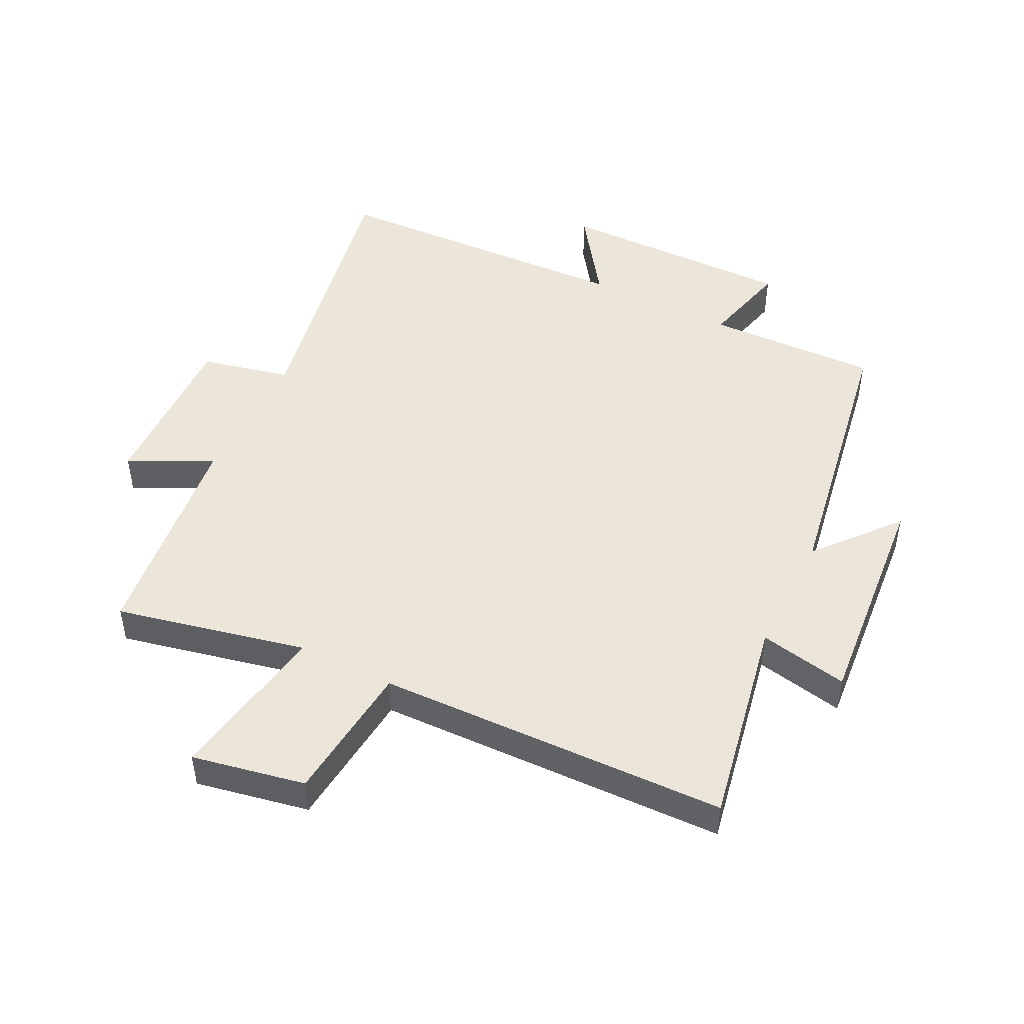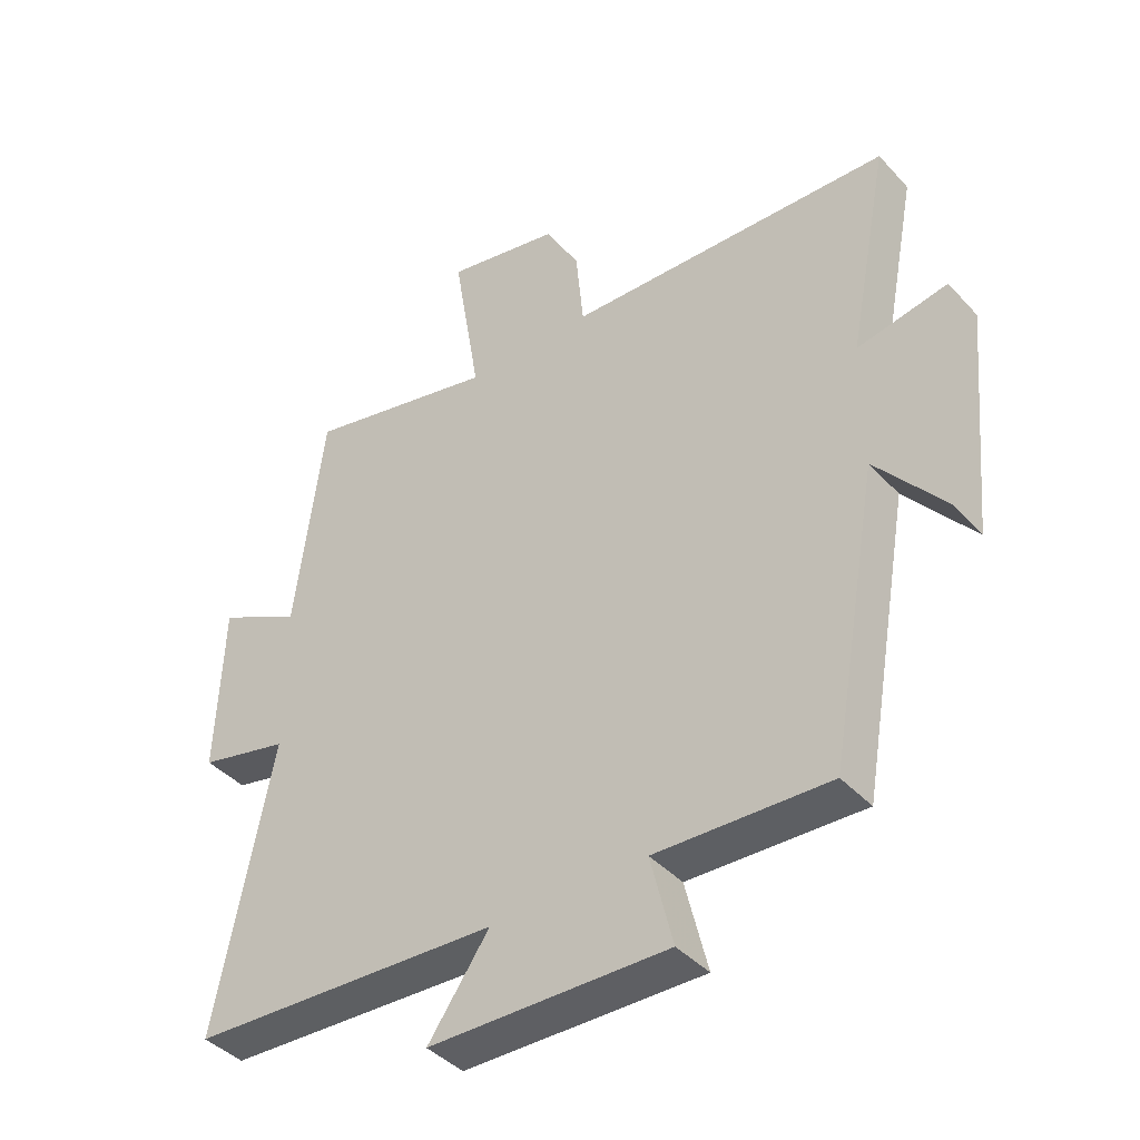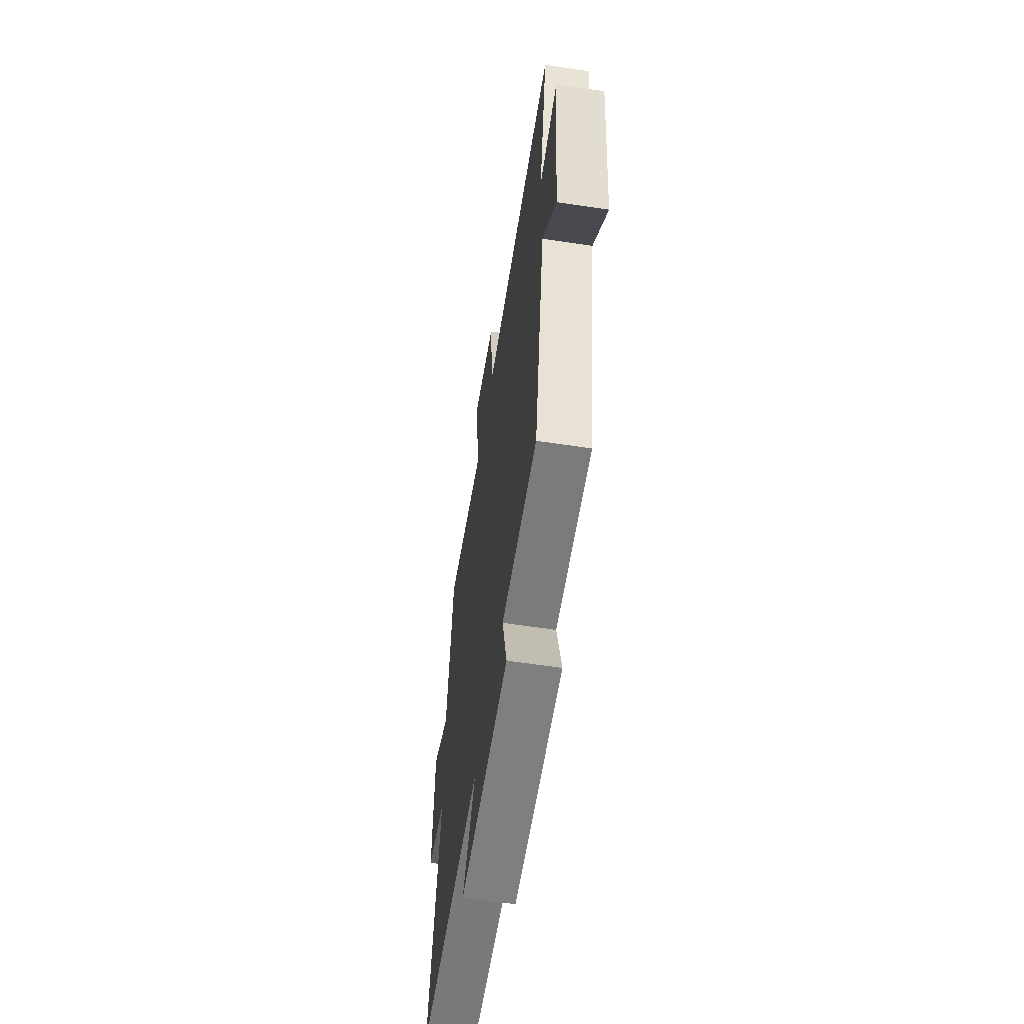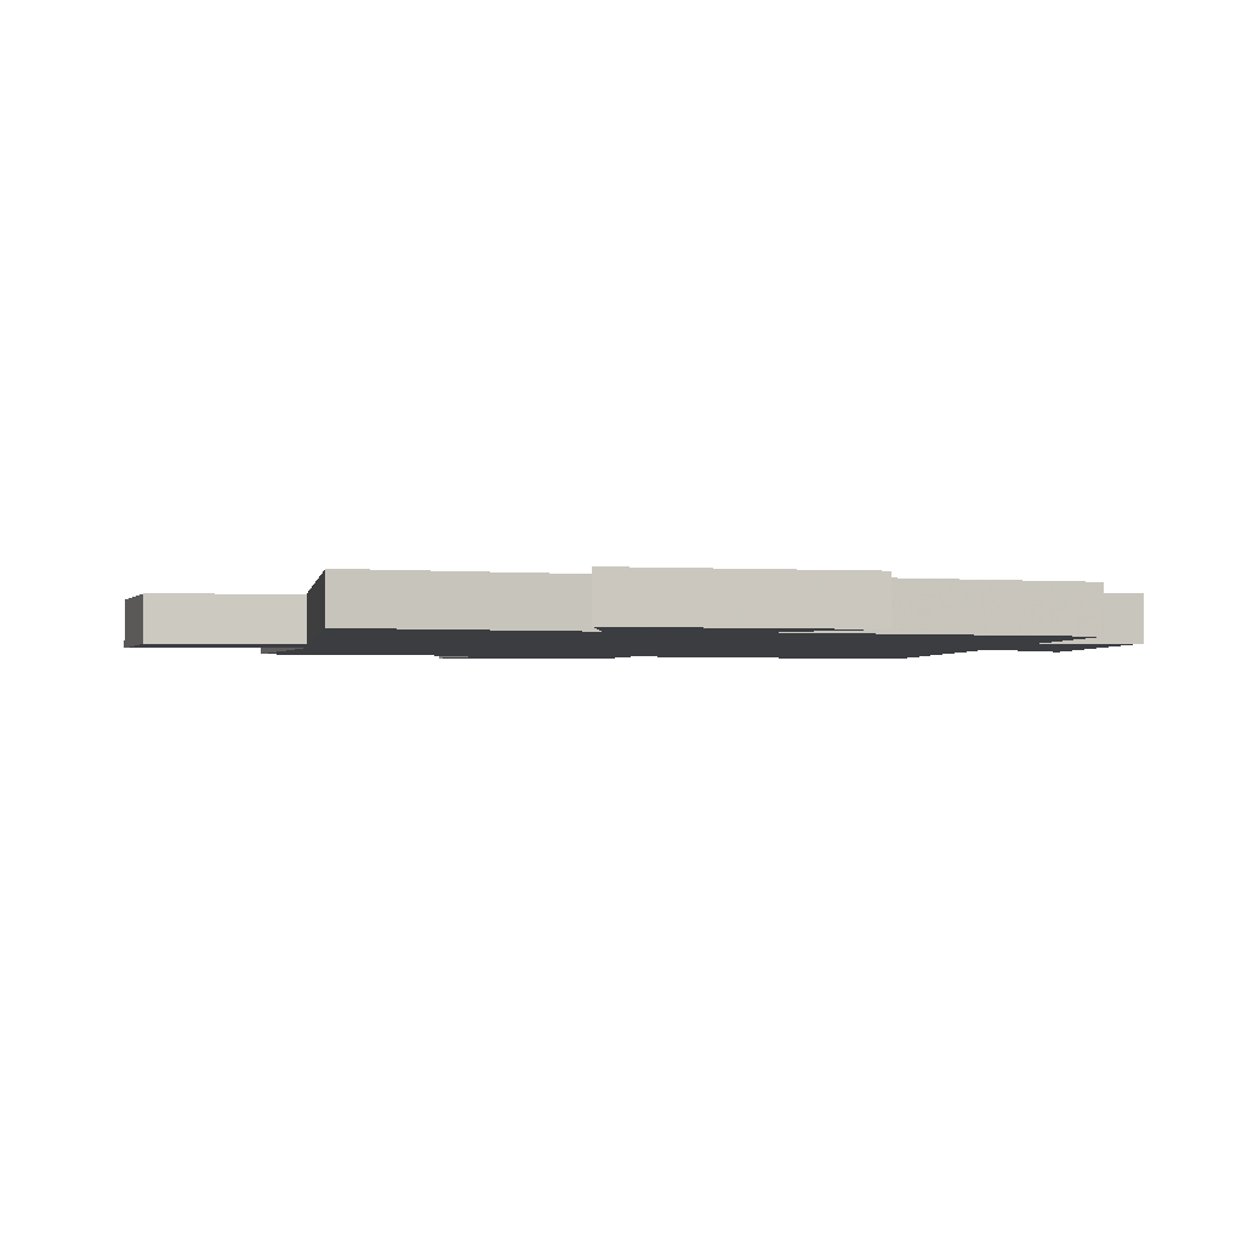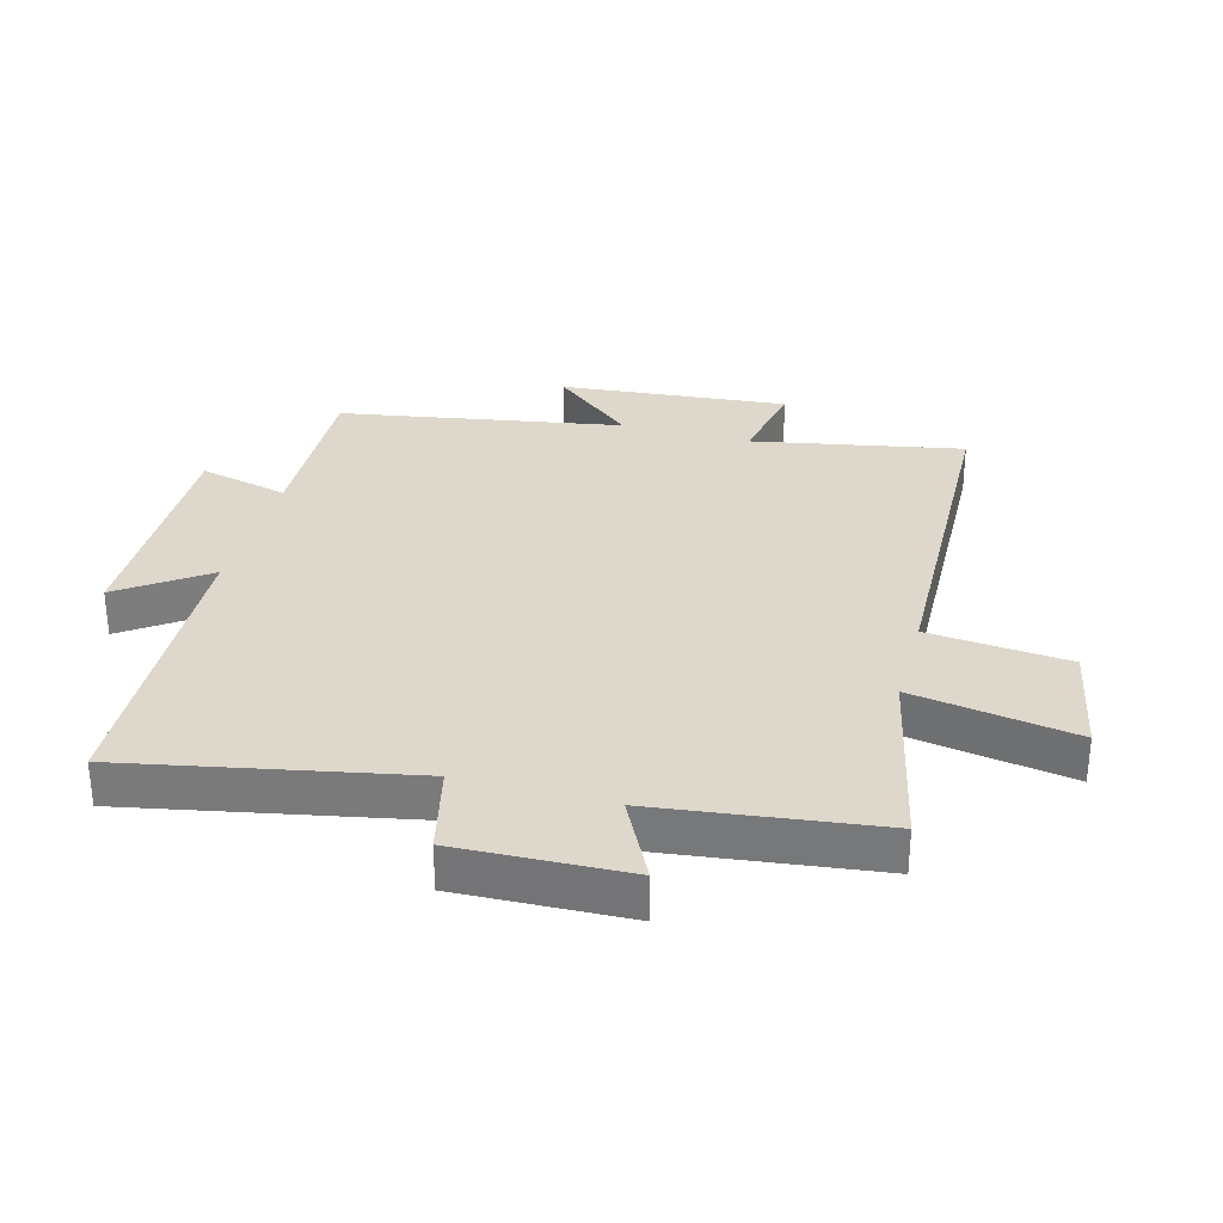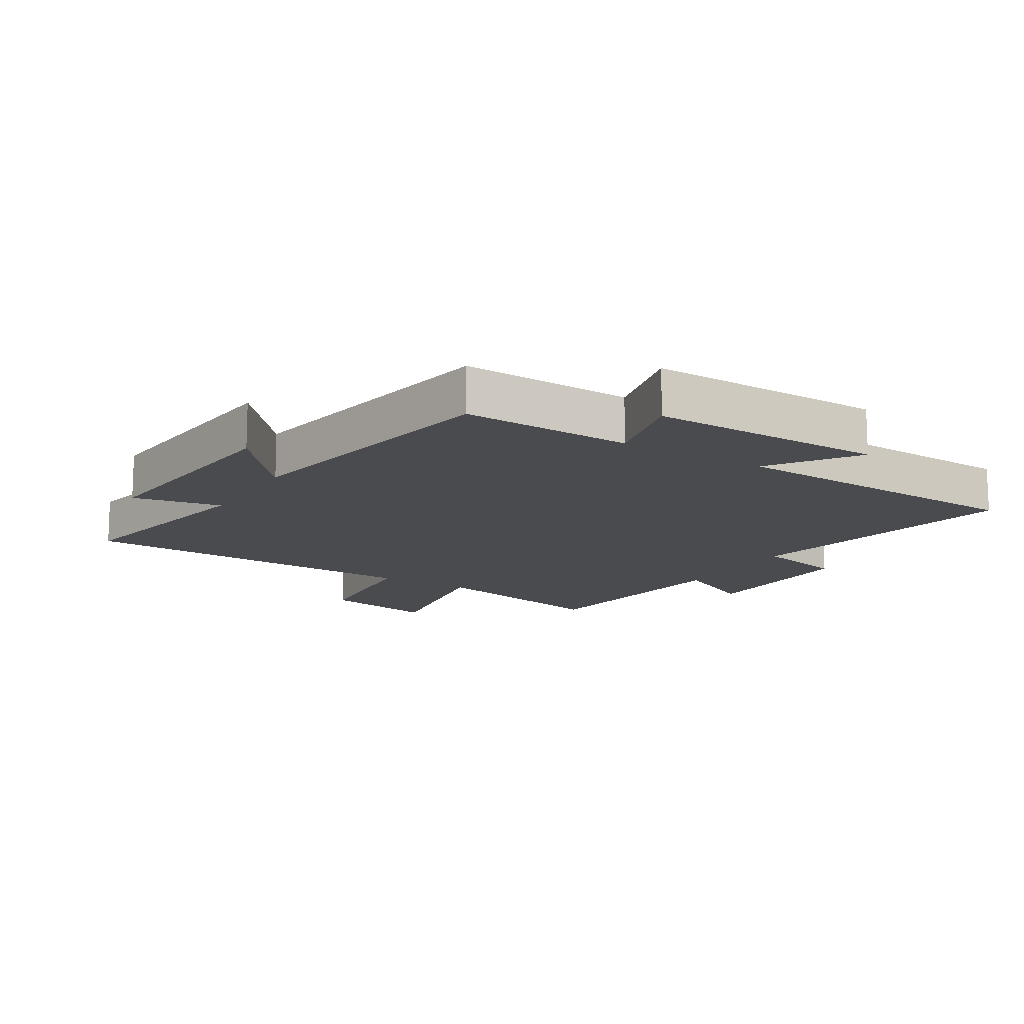
<metadata>
{"format":"obj","ext":"obj","renderer":"f3d","projection":"perspective","resolution":1024,"background":"white","views":[{"elev":47.8,"azim":26.8,"up":"+Y"},{"elev":-41.2,"azim":38.1,"up":"+Z"},{"elev":-60.6,"azim":81.2,"up":"+Z"},{"elev":-2.5,"azim":82.7,"up":"+Y"},{"elev":31.4,"azim":-74.7,"up":"+Y"},{"elev":-14.0,"azim":148.7,"up":"+Y"}]}
</metadata>
<code>
v -0.455 0.07 0.568
v -0.152 0.07 0.5
v -0.195 0.07 0.761
v -0.015 0.07 0.725
v 0.006 0.07 0.5
v 0.565 0.07 0.482
v 0.5 0.07 0.147
v 0.642 0.07 0.175
v 0.608 0.07 -0.189
v 0.5 0.07 -0.059
v 0.421 0.07 -0.51
v 0.147 0.07 -0.5
v 0.182 0.07 -0.643
v -0.196 0.07 -0.637
v -0.099 0.07 -0.5
v -0.59 0.07 -0.477
v -0.5 0.07 -0.025
v -0.642 0.07 0.008
v -0.632 0.07 0.28
v -0.5 0.07 0.213
v -0.455 0 0.568
v -0.152 0 0.5
v -0.195 0 0.761
v -0.015 0 0.725
v 0.006 0 0.5
v 0.565 0 0.482
v 0.5 0 0.147
v 0.642 0 0.175
v 0.608 0 -0.189
v 0.5 0 -0.059
v 0.421 0 -0.51
v 0.147 0 -0.5
v 0.182 0 -0.643
v -0.196 0 -0.637
v -0.099 0 -0.5
v -0.59 0 -0.477
v -0.5 0 -0.025
v -0.642 0 0.008
v -0.632 0 0.28
v -0.5 0 0.213
f 17 18 19 20
f 17 20 1 2
f 15 16 17 2
f 12 13 14 15
f 12 15 2
f 10 11 12 2
f 7 8 9 10
f 7 10 2
f 5 6 7 2
f 2 3 4 5
f 40 39 38 37
f 22 21 40 37
f 22 37 36 35
f 35 34 33 32
f 22 35 32
f 22 32 31 30
f 30 29 28 27
f 22 30 27
f 22 27 26 25
f 25 24 23 22
f 1 21 22 2
f 2 22 23 3
f 3 23 24 4
f 4 24 25 5
f 5 25 26 6
f 6 26 27 7
f 7 27 28 8
f 8 28 29 9
f 9 29 30 10
f 10 30 31 11
f 11 31 32 12
f 12 32 33 13
f 13 33 34 14
f 14 34 35 15
f 15 35 36 16
f 16 36 37 17
f 17 37 38 18
f 18 38 39 19
f 19 39 40 20
f 20 40 21 1

</code>
